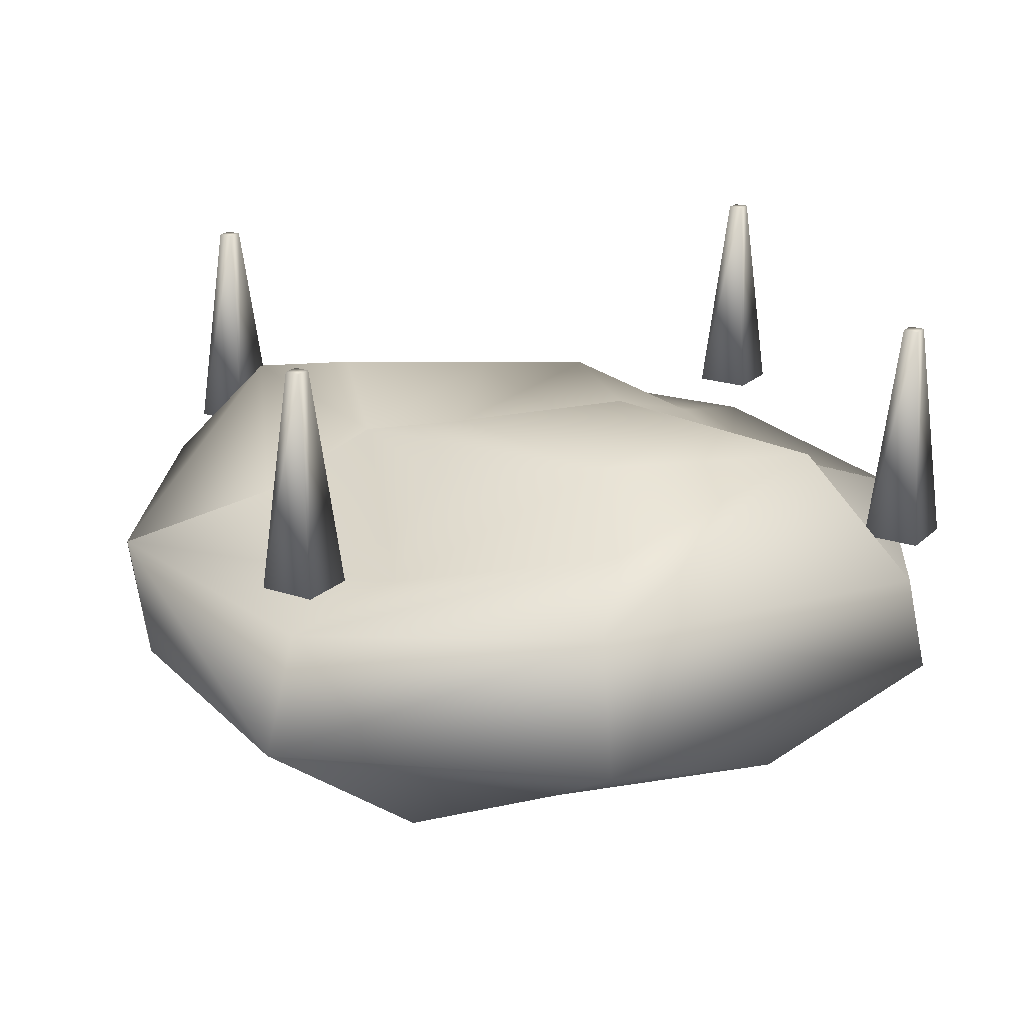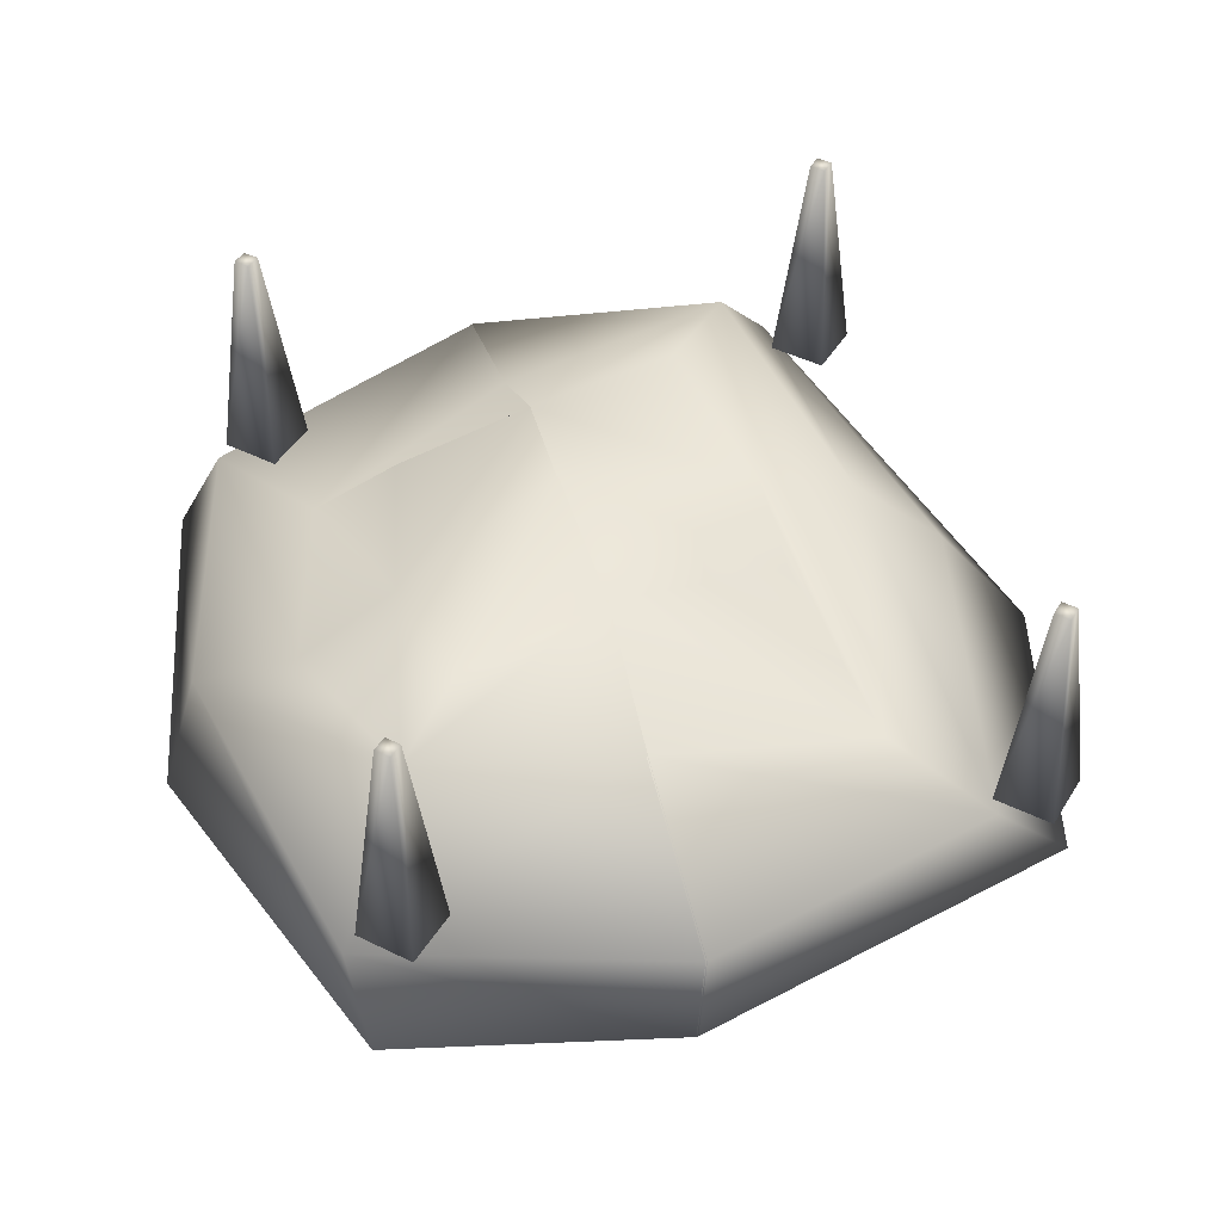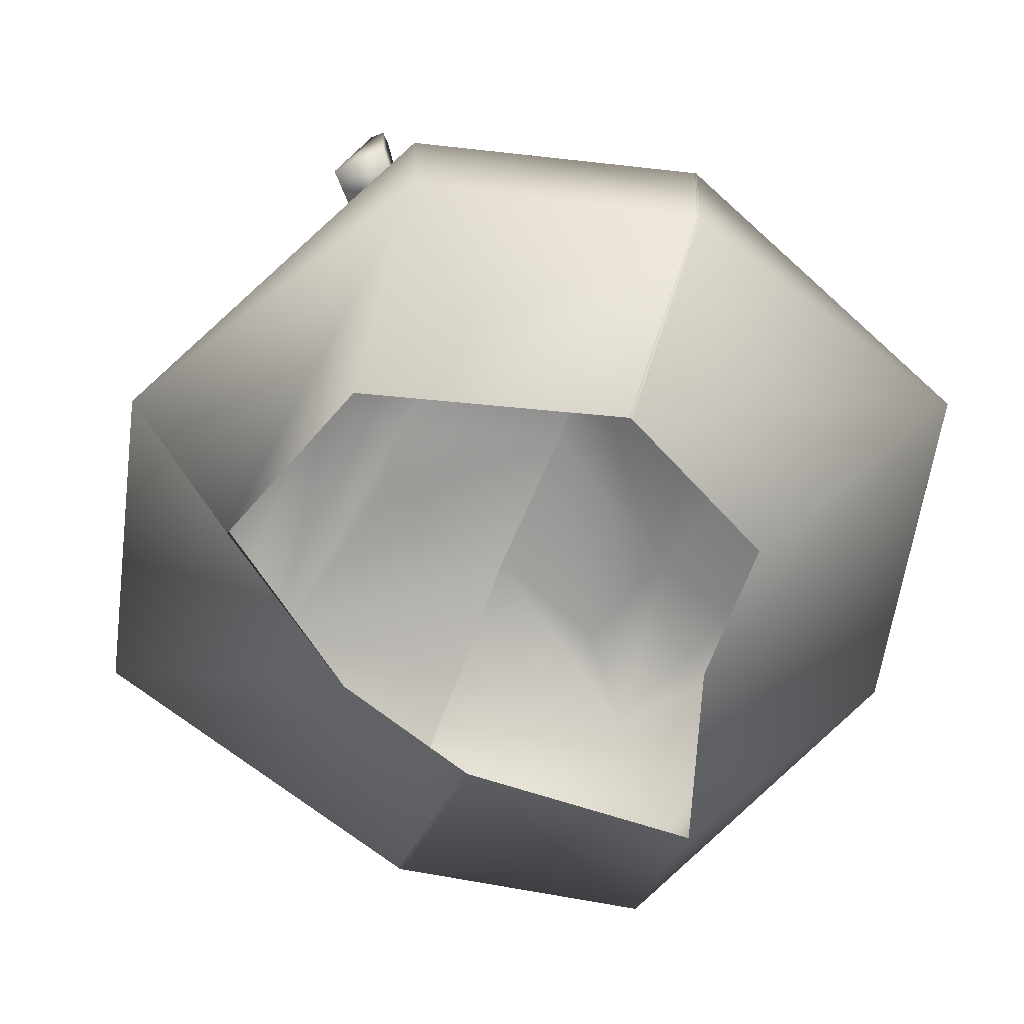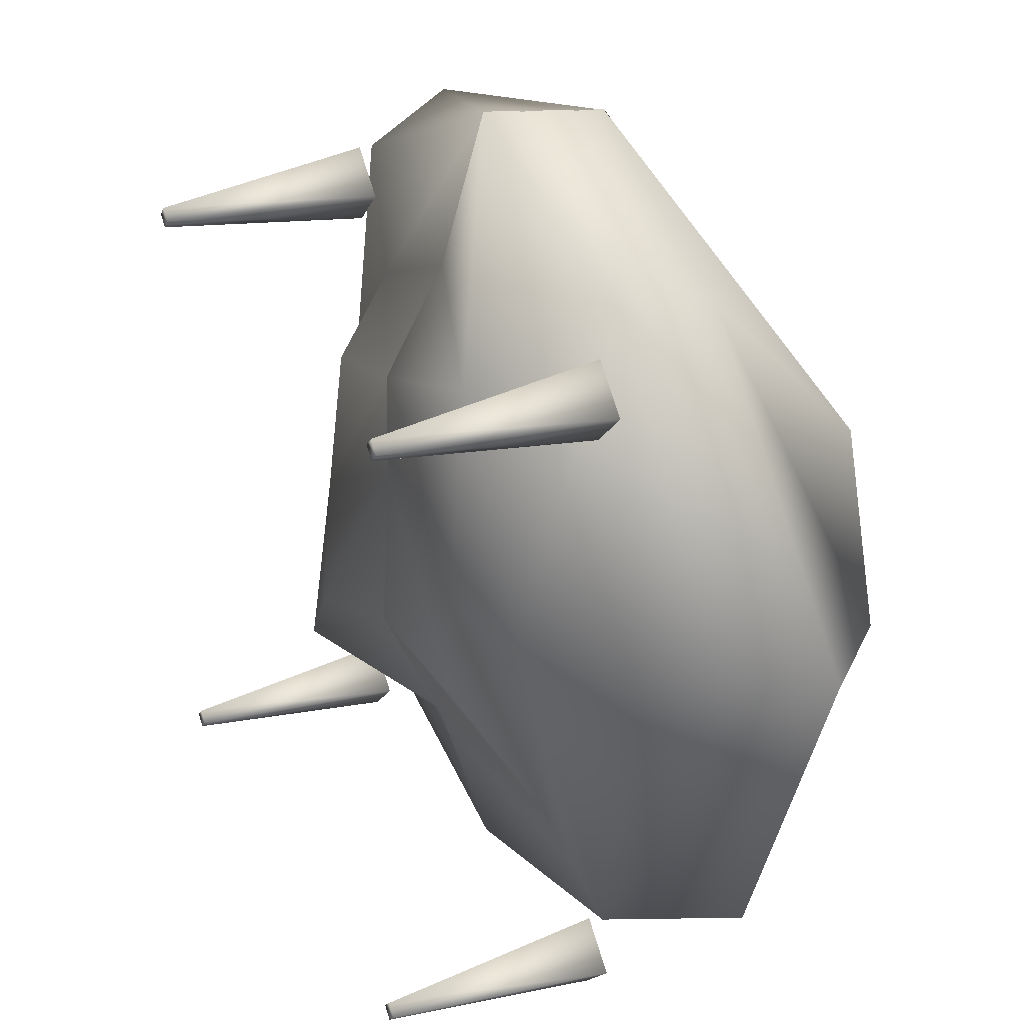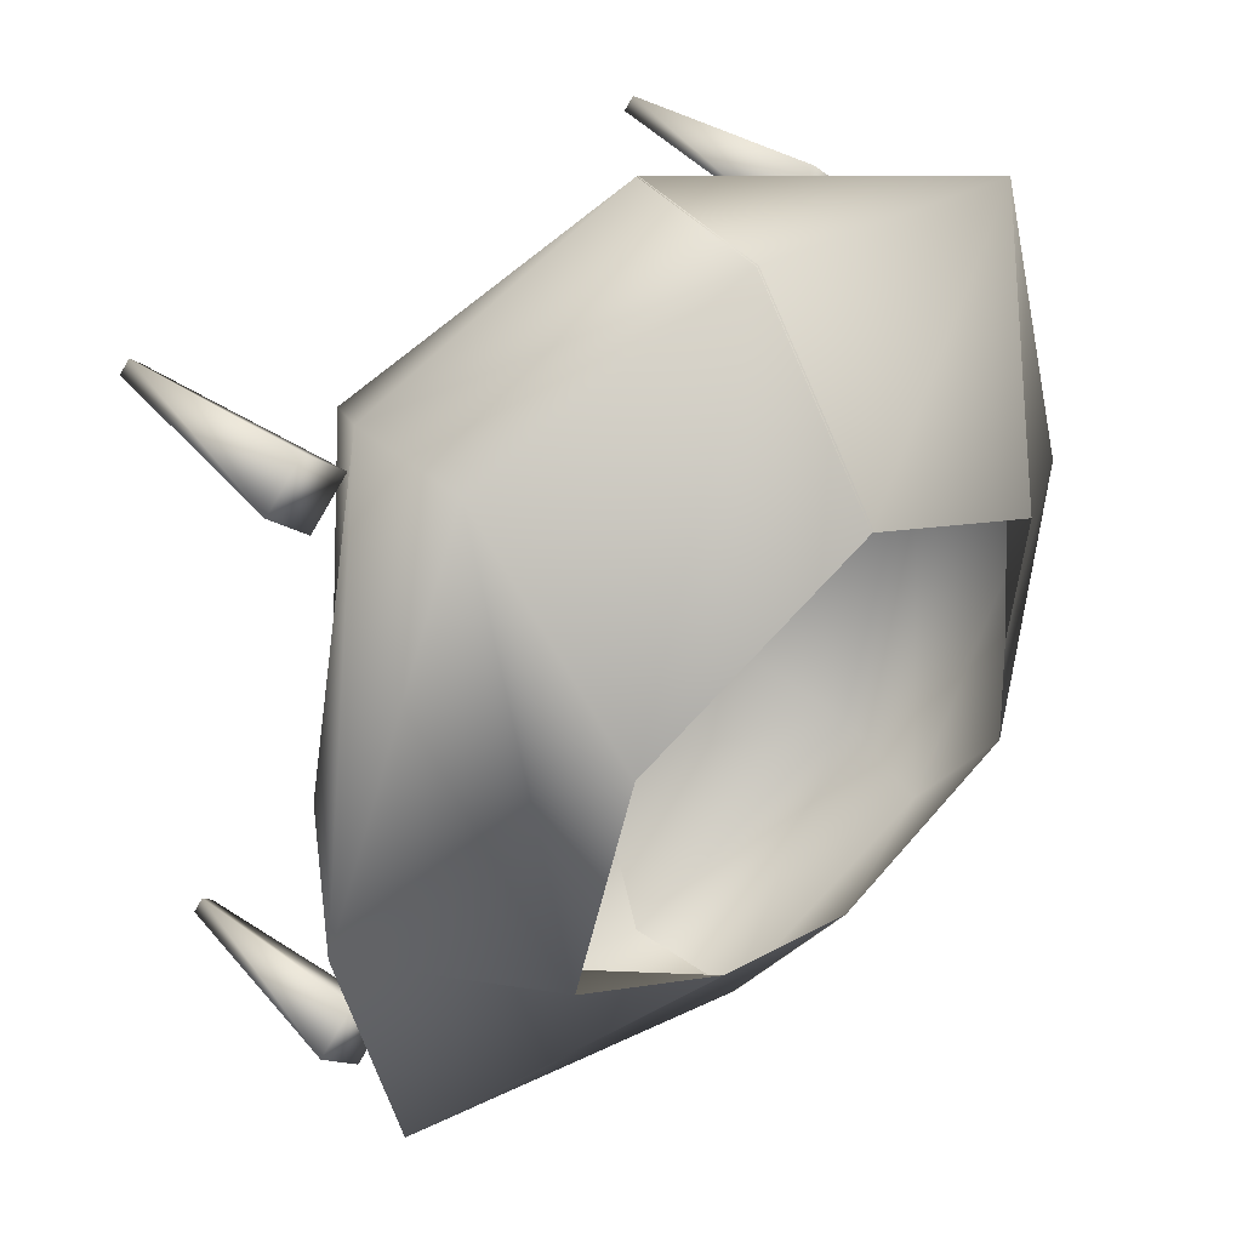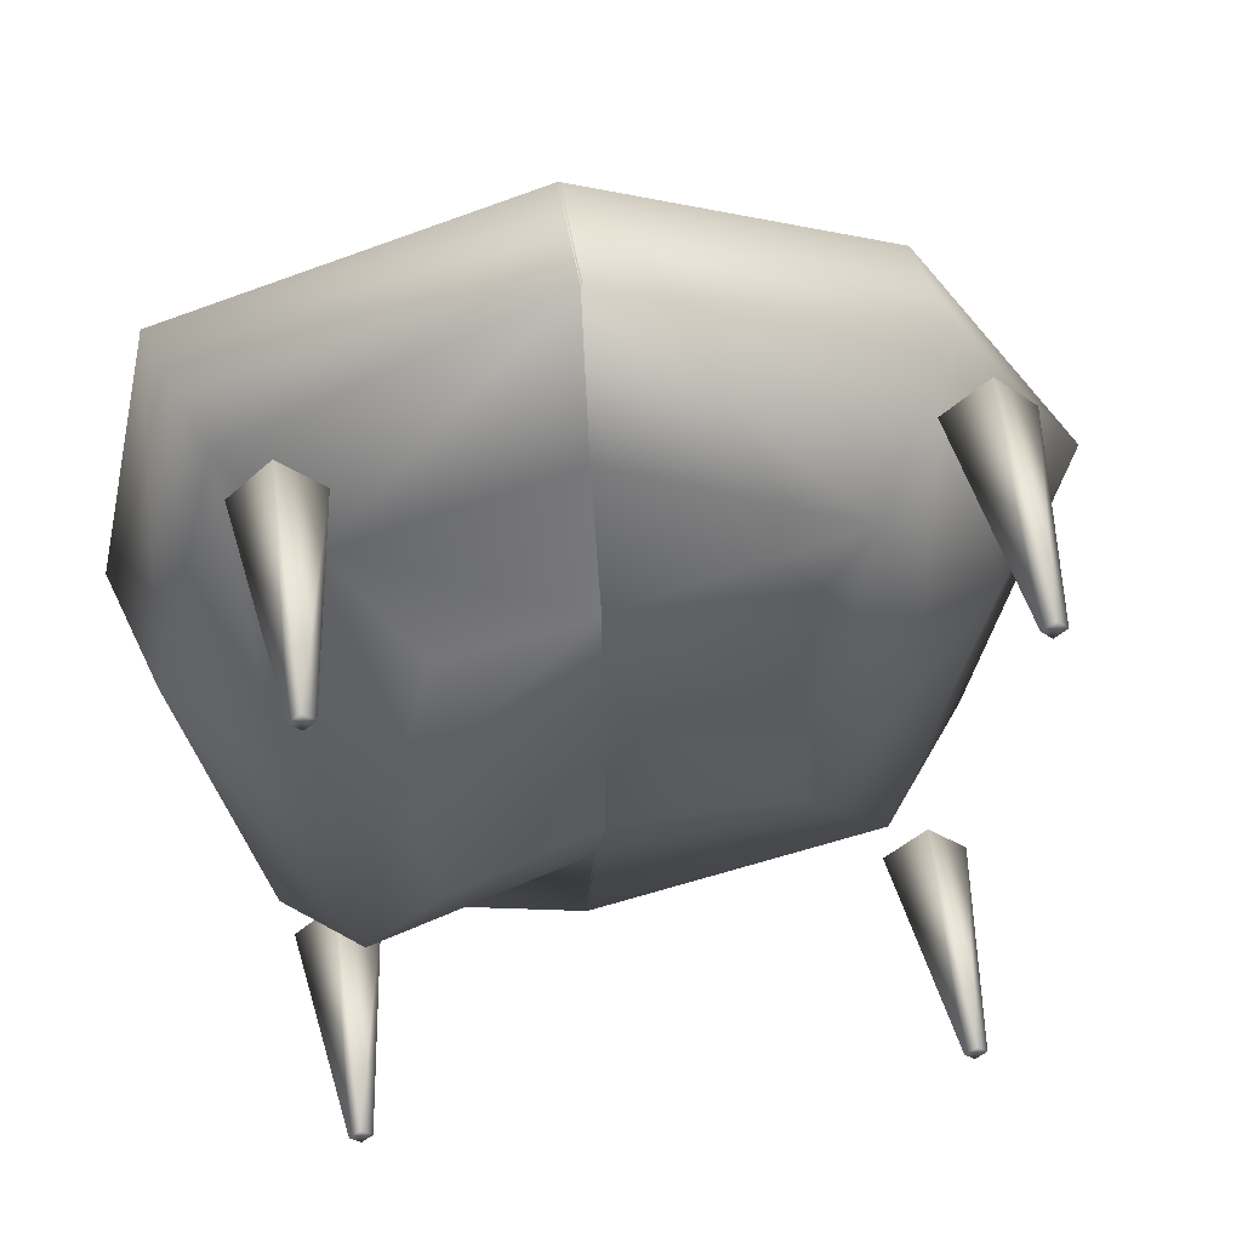
<metadata>
{"format":"obj","ext":"obj","renderer":"f3d","projection":"perspective","resolution":1024,"background":"white","views":[{"elev":20.7,"azim":-103.1,"up":"+Z"},{"elev":45.3,"azim":-15.3,"up":"+Z"},{"elev":-68.2,"azim":157.1,"up":"+Z"},{"elev":29.8,"azim":64.7,"up":"+Y"},{"elev":41.8,"azim":135.9,"up":"+Y"},{"elev":52.1,"azim":-8.7,"up":"+Y"}]}
</metadata>
<code>
o Cylinder.003
v 2.608 1.966 -0.7611
v 2.608 1.74 0.9159
v 2.917 1.657 -0.7611
v 2.691 1.657 0.9159
v 2.608 1.349 -0.7611
v 2.608 1.575 0.9159
v 2.299 1.657 -0.7611
v 2.526 1.657 0.9159
f 1 2 3
f 3 4 5
f 4 2 6
f 7 8 1
f 5 6 7
f 1 3 7
f 2 4 3
f 4 6 5
f 2 8 6
f 8 2 1
f 6 8 7
f 3 5 7
o Cylinder.002
v 2.608 -2.824 -0.7611
v 2.608 -3.05 0.9159
v 2.917 -3.133 -0.7611
v 2.691 -3.133 0.9159
v 2.608 -3.442 -0.7611
v 2.608 -3.215 0.9159
v 2.299 -3.133 -0.7611
v 2.526 -3.133 0.9159
f 9 10 11
f 11 12 13
f 12 10 14
f 15 16 9
f 13 14 15
f 9 11 15
f 10 12 11
f 12 14 13
f 10 16 14
f 16 10 9
f 14 16 15
f 11 13 15
o Cylinder.001
v -1.668 -2.824 -0.7611
v -1.668 -3.05 0.9159
v -1.359 -3.133 -0.7611
v -1.585 -3.133 0.9159
v -1.668 -3.442 -0.7611
v -1.668 -3.215 0.9159
v -1.976 -3.133 -0.7611
v -1.75 -3.133 0.9159
f 17 18 19
f 19 20 21
f 20 18 24
f 23 24 17
f 21 22 23
f 17 19 23
f 18 20 19
f 20 22 21
f 22 20 24
f 24 18 17
f 22 24 23
f 19 21 23
o Cylinder
v -1.668 1.966 -0.7611
v -1.668 1.74 0.9159
v -1.359 1.657 -0.7611
v -1.585 1.657 0.9159
v -1.668 1.349 -0.7611
v -1.668 1.575 0.9159
v -1.976 1.657 -0.7611
v -1.75 1.657 0.9159
f 25 26 27
f 27 28 29
f 28 26 30
f 31 32 25
f 29 30 31
f 25 27 31
f 26 28 27
f 28 30 29
f 26 32 30
f 32 26 25
f 30 32 31
f 27 29 31
o Cube.001
v 2.214 0.7095 -3.086
v 1.376 -1.635 -3.039
v 1.25 0.8346 0.06505
v 1.453 -1.304 -0.1503
v 2.407 2.191 -0.9971
v 2.384 -3.085 -0.9971
v 0.1724 0.8439 -0.1941
v 2.313 2.078 -1.796
v 0.18 1.321 -3.013
v 1.514 -0.4434 -0.106
v 3.083 -2.847 -1.845
v 2.696 -0.7398 -3.079
v 0.1627 -1.312 -0.1086
v 0.1652 -1.993 -3.013
v 1.828 1.513 -0.09604
v 1.812 -2.402 -0.7901
v 0.183 2.86 -1.017
v 2.952 -0.4498 -1.012
v 0.1536 -3.735 -1.017
v 0.1843 2.719 -2.015
v 3.757 -0.3749 -2.123
v 0.1562 -3.593 -2.015
v 0.1689 0.05204 -0.1824
v 0.1772 1.695 -0.6689
v 2.232 -0.4466 -0.3341
v 0.1591 -2.324 -0.5835
f 52 40 33
f 53 43 34
f 56 47 49
f 57 48 38
f 49 37 52
f 40 53 44
f 37 50 53
f 50 38 53
f 43 54 46
f 38 51 43
f 36 42 55
f 42 35 39
f 39 35 47
f 47 57 37
f 35 42 47
f 42 36 48
f 48 58 38
f 36 45 48
f 41 52 33
f 44 53 34
f 47 37 49
f 50 57 38
f 37 40 52
f 33 40 44
f 40 37 53
f 38 43 53
f 34 43 46
f 51 54 43
f 45 36 55
f 55 42 39
f 56 39 47
f 57 50 37
f 42 57 47
f 57 42 48
f 58 51 38
f 45 58 48
o Cube
v -1.853 -2.035 -2.61
v -1.132 0.7593 -3.18
v -0.9079 -1.709 -0.009874
v -0.8966 0.5297 -0.2381
v -2.036 1.81 -1.014
v -2.058 -3.066 -1.014
v -1.172 -0.7458 -0.2021
v -2.361 2.068 -1.815
v -1.224 -0.4311 -3.021
v -1.485 -2.387 -0.1089
v 0.1825 0.8439 -0.1944
v 0.2006 1.321 -3.013
v 0.1724 -1.312 -0.1089
v 0.1858 -1.993 -3.013
v -1.466 0.9234 -0.8884
v -1.959 -3.27 -1.812
v -2.602 -0.425 -1.033
v 0.1962 2.86 -1.017
v 0.1668 -3.735 -1.017
v -2.892 -0.4237 -2.032
v 0.2012 2.719 -2.015
v 0.173 -3.593 -2.015
v 0.1789 0.05205 -0.1827
v -1.887 -0.7426 -0.681
v 0.189 1.695 -0.6692
v 0.1706 -2.324 -0.5838
f 78 66 67
f 80 74 72
f 81 69 65
f 82 73 63
f 84 68 64
f 74 78 59
f 64 75 74
f 75 63 66
f 66 79 70
f 63 76 66
f 77 64 80
f 71 81 61
f 68 82 75
f 61 65 68
f 65 62 73
f 73 83 76
f 62 69 73
f 71 61 68
f 66 60 67
f 74 59 72
f 69 62 65
f 75 82 63
f 77 84 64
f 78 67 59
f 75 78 74
f 78 75 66
f 60 66 70
f 76 79 66
f 64 74 80
f 81 65 61
f 64 68 75
f 65 82 68
f 82 65 73
f 63 73 76
f 69 83 73
f 84 71 68

</code>
